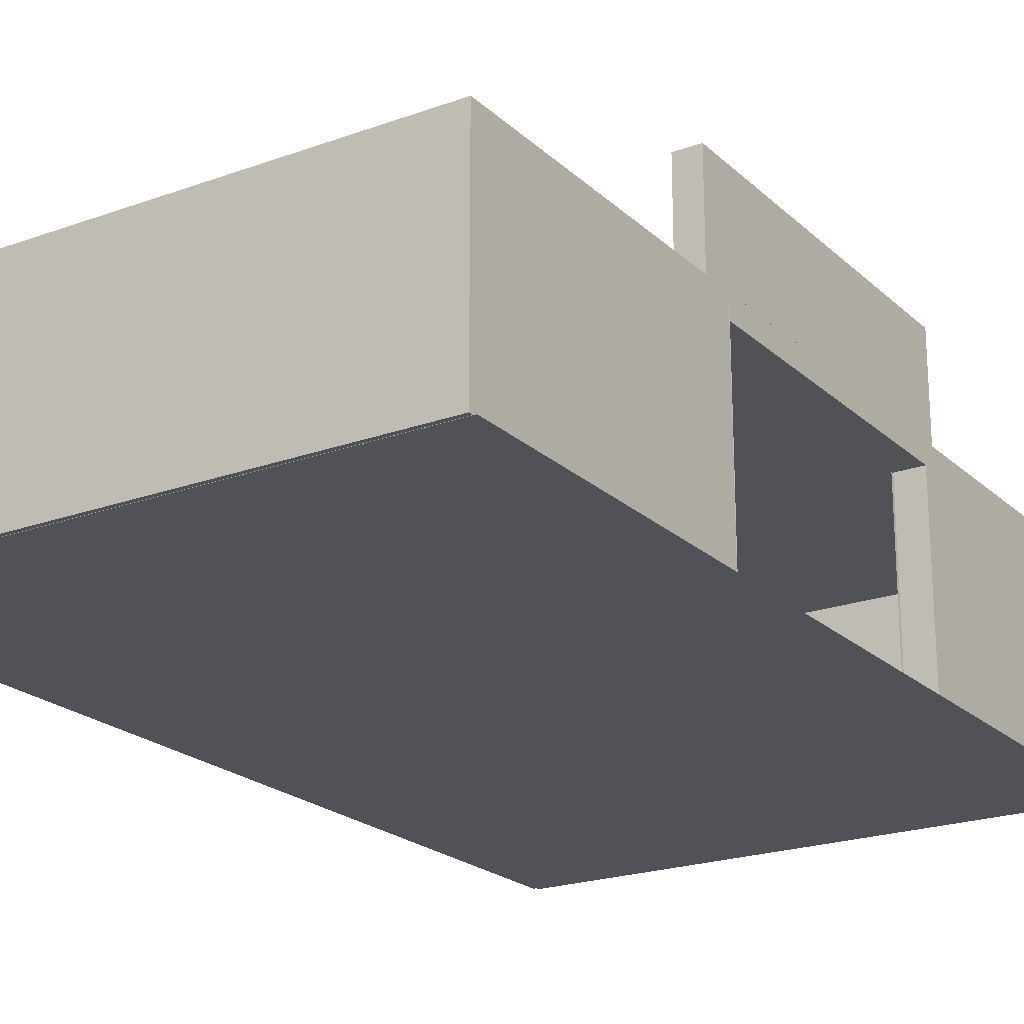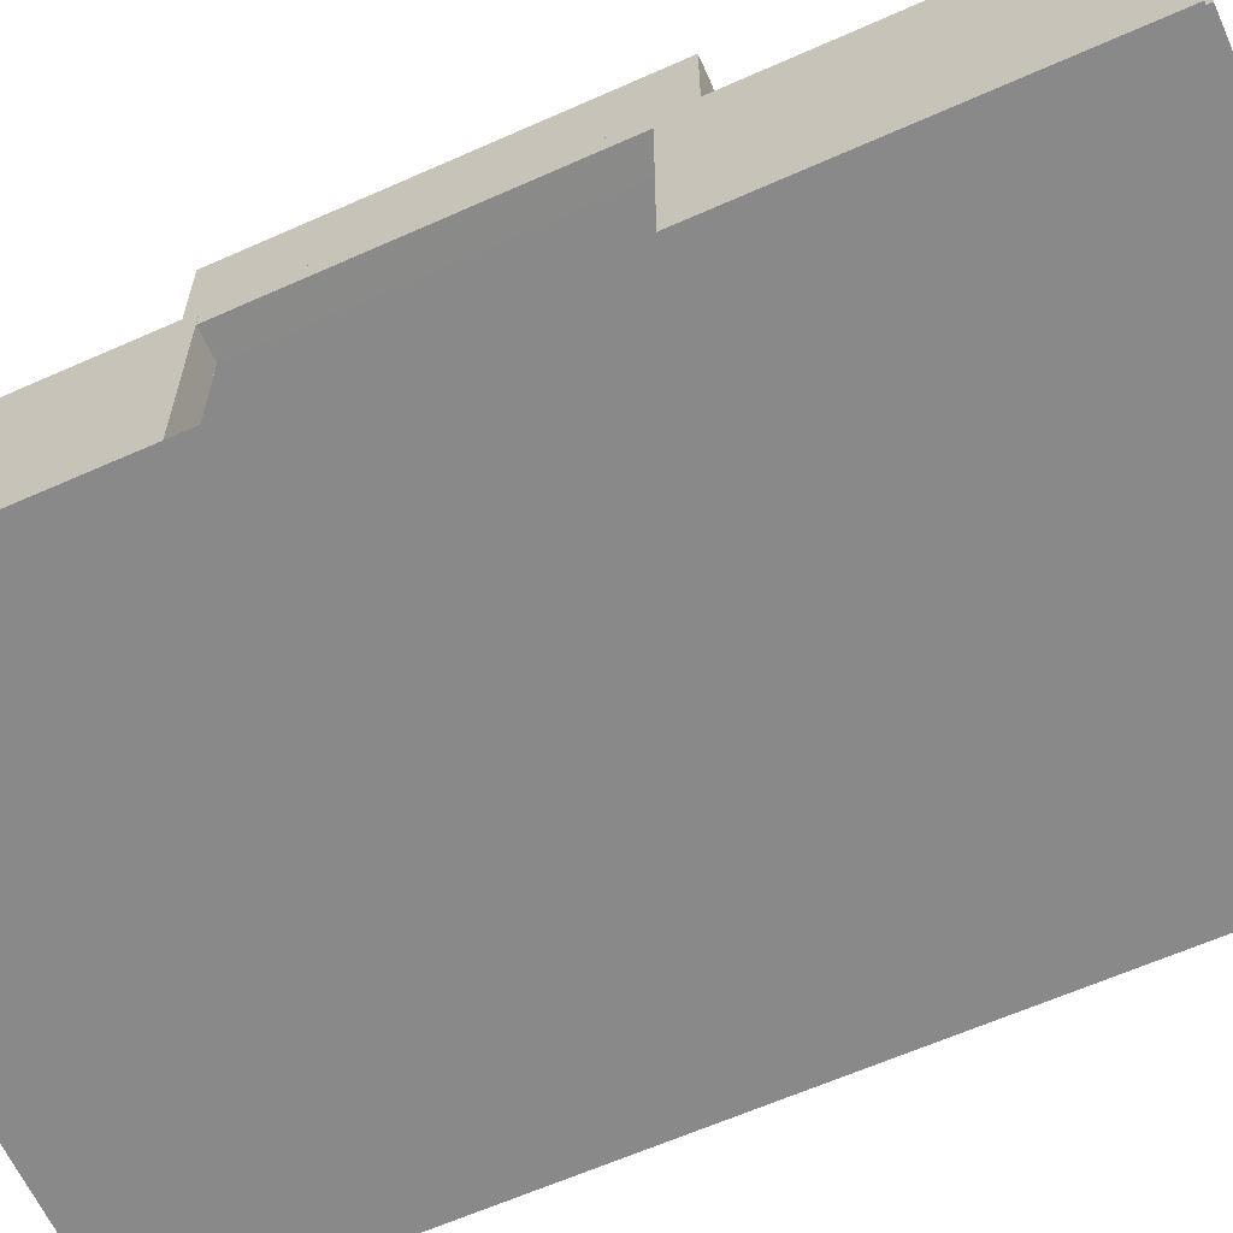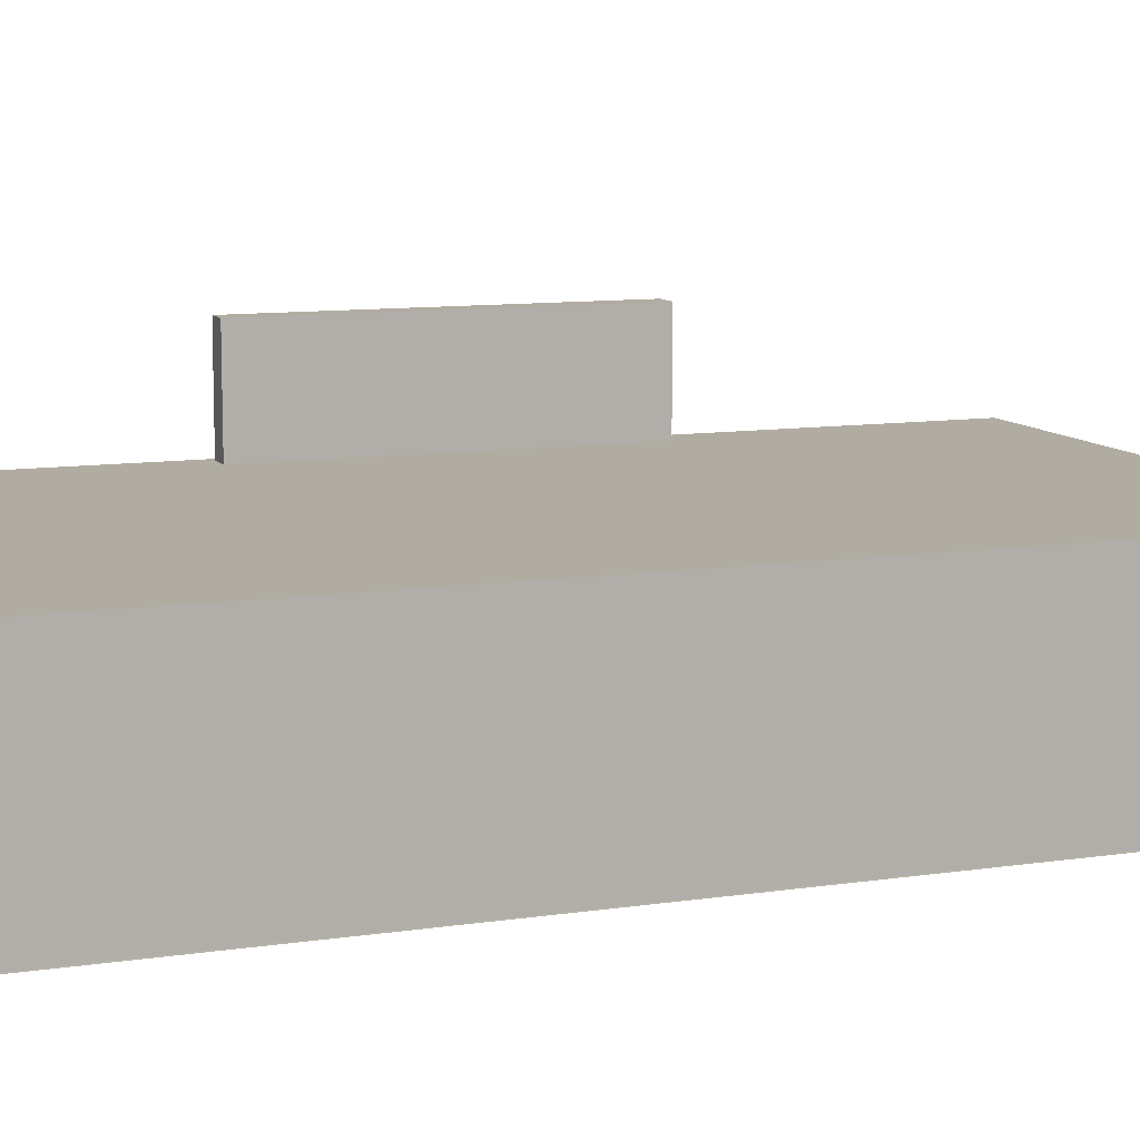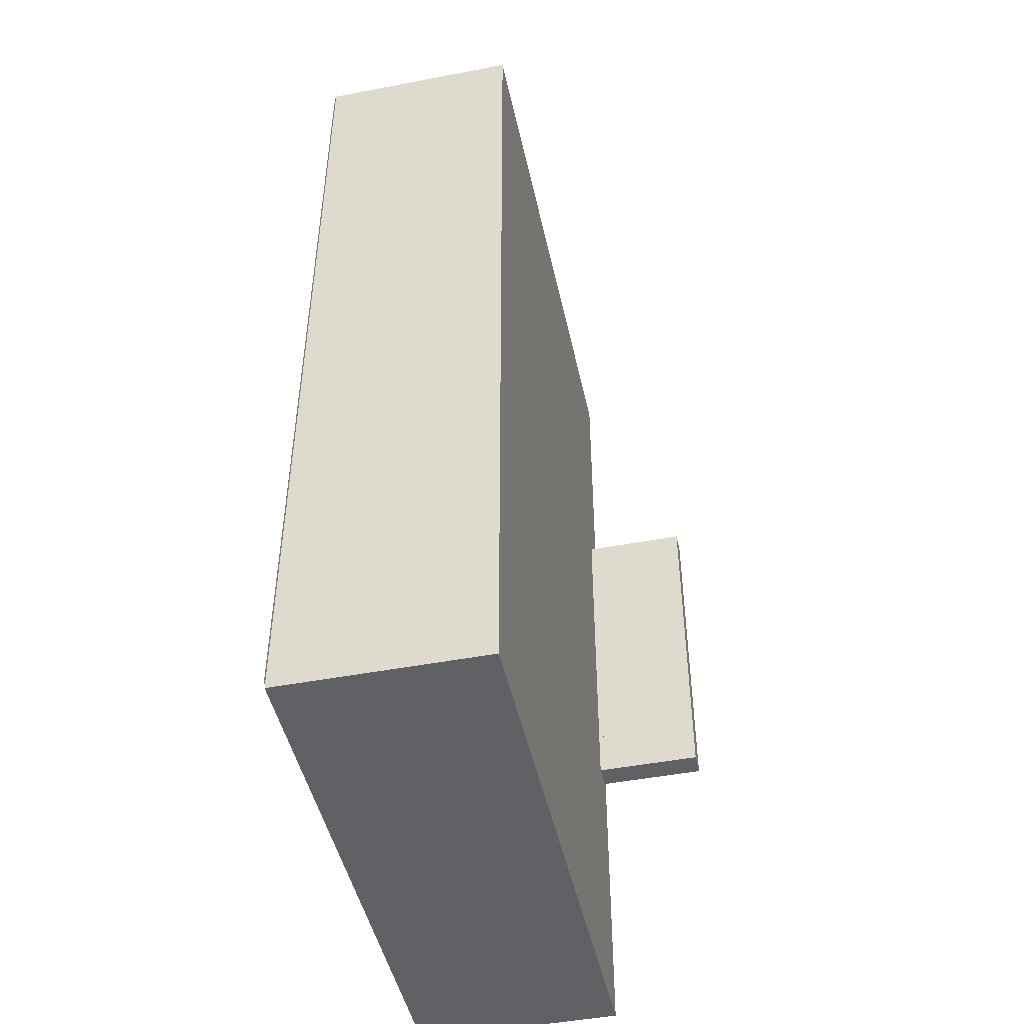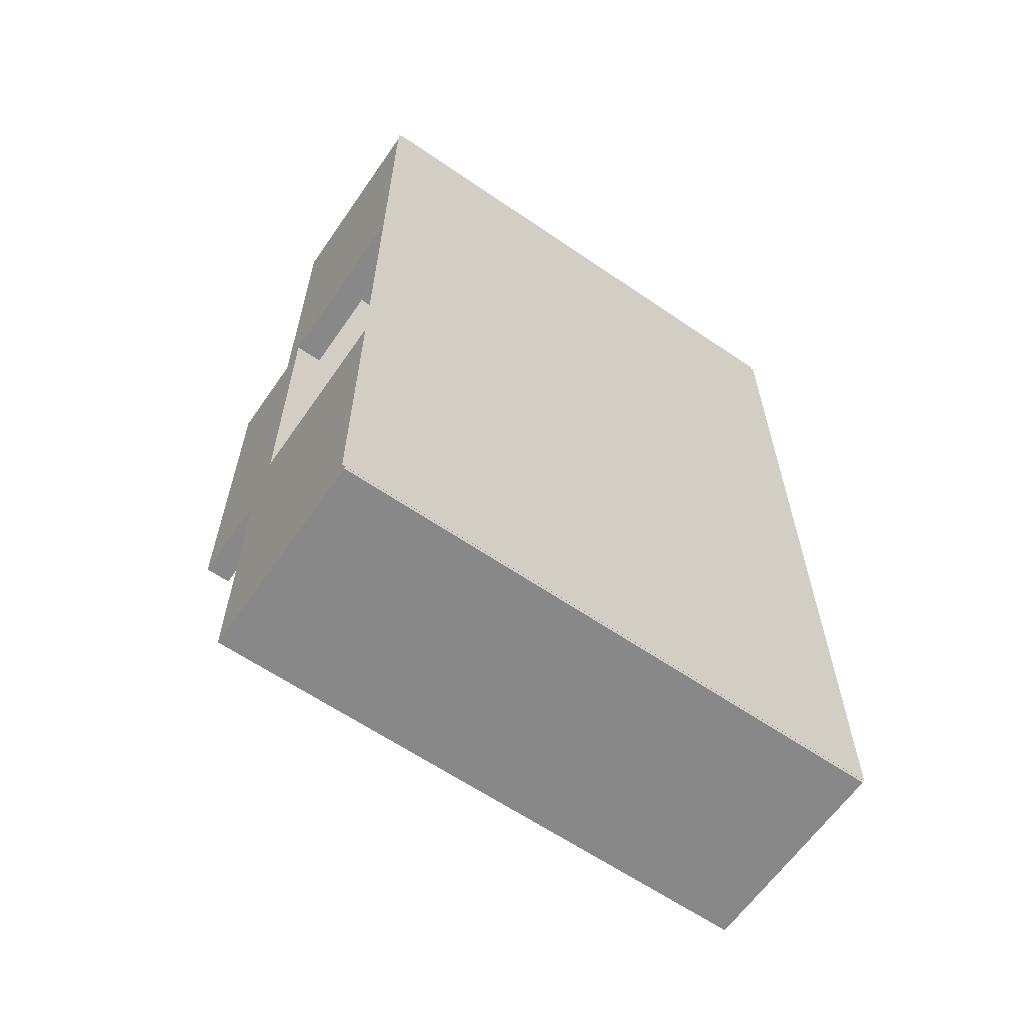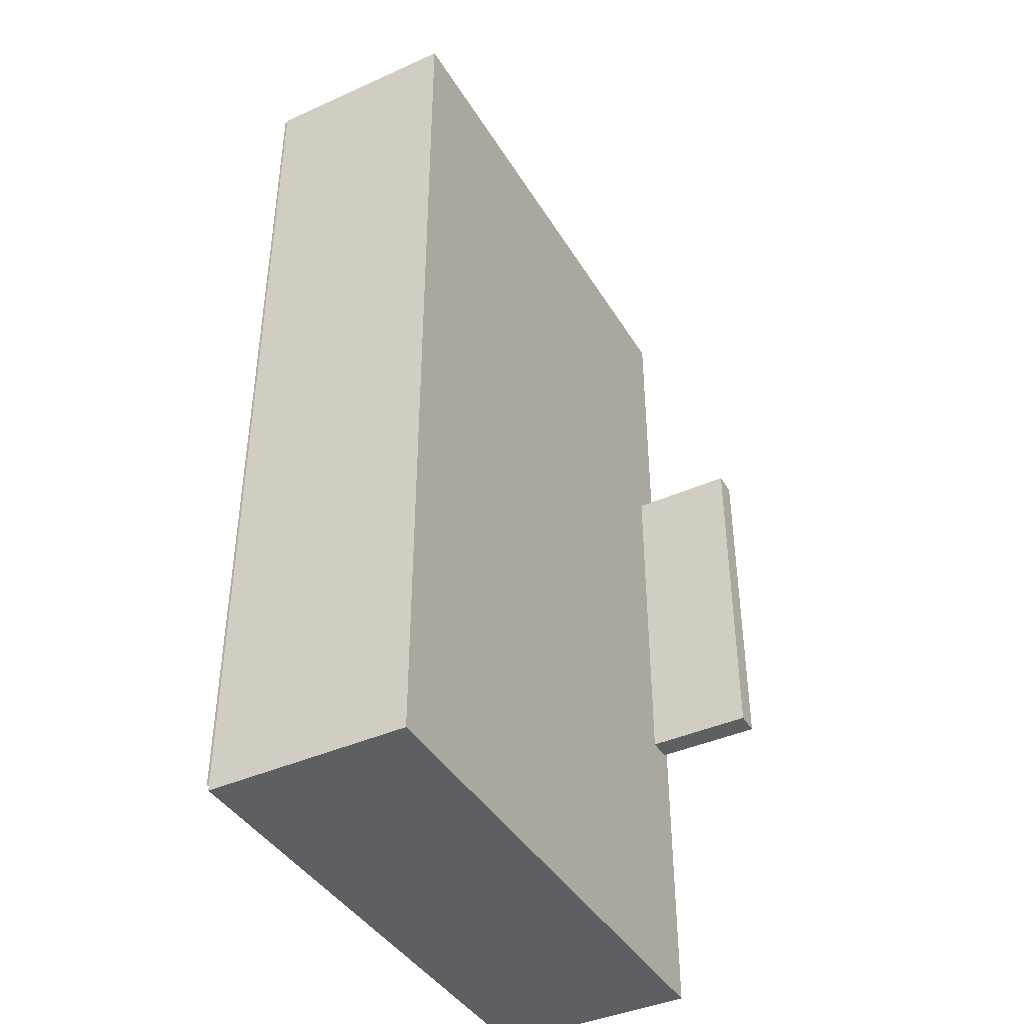
<metadata>
{"format":"obj","ext":"obj","renderer":"f3d","projection":"perspective","resolution":1024,"background":"white","views":[{"elev":-21.5,"azim":-147.2,"up":"+Y"},{"elev":-63.2,"azim":-65.8,"up":"+Y"},{"elev":10.2,"azim":69.1,"up":"+Y"},{"elev":-47.0,"azim":102.2,"up":"+Z"},{"elev":-62.7,"azim":-34.7,"up":"+Z"},{"elev":-41.1,"azim":118.6,"up":"+Z"}]}
</metadata>
<code>
g default
v -11.28 8.126 19.35
v 11.28 8.126 19.35
v -11.28 8.126 -19.35
v 11.28 8.126 -19.35
v 10.15 7.786 -17.43
v 10.15 7.786 17.43
v -10.15 7.786 -17.43
v -10.15 7.786 17.43
v -11.28 -0.1941 -19.35
v -10.15 -0.1941 -19.35
v -10.15 -0.1941 -17.43
v -11.28 -0.1941 -17.43
v 10.15 -0.1941 17.43
v 10.15 -0.1941 19.35
v 11.28 -0.1941 17.43
v 11.28 -0.1941 19.35
v 10.15 -0.1941 -17.43
v 11.28 -0.1941 -17.43
v 10.15 -0.1941 -19.35
v 11.28 -0.1941 -19.35
v -10.15 -0.1941 17.43
v -10.15 -0.1941 19.35
v -11.28 -0.1941 17.43
v -11.28 -0.1941 19.35
v 10.72 -0.1941 -19.35
v 0 -0.1941 -19.35
v -11.28 -0.1941 6.059
v -11.28 8.126 6.06
v -11.28 -0.1941 -6.486
v -11.28 8.126 -6.49
v -11.28 7.245 -6.489
v -11.28 7.299 6.06
v -10.15 7.786 -6.477
v -10.15 -0.1941 -6.477
v -10.15 7.786 5.978
v -10.15 -0.1941 5.978
v -10.17 -0.1941 6.059
v -10.17 7.299 6.06
v -10.13 7.245 -6.489
v -10.13 7.299 6.06
v -10.13 7.804 -6.491
v -10.13 7.859 6.057
v -11.3 7.786 -6.477
v -11.3 -0.1941 -6.477
v 10.15 -0.1941 -1.559
v 10.15 -0.1941 1.559
v -10.15 -0.1941 -17.43
v 10.15 -0.1941 -17.43
g initialShadingGroup pCube10
f 2 1 16
f 16 1 14
f 24 22 1
f 1 22 14
f 1 2 4 3 30 28
f 9 10 12
f 12 10 11
f 14 13 16
f 16 13 15
f 18 17 20
f 20 17 25
f 17 19 25
f 15 13 18
f 18 13 17
f 17 11 19
f 19 11 26
f 11 10 26
f 6 8 5
f 5 8 7
f 24 23 22
f 23 21 22
f 22 21 14
f 21 13 14
f 9 3 10
f 3 4 10
f 10 4 26
f 20 25 4
f 25 19 4
f 19 26 4
f 20 4 18
f 4 2 18
f 16 15 2
f 18 2 15
f 6 5 13
f 13 5 17
f 8 6 21
f 21 6 13
f 5 7 17
f 17 7 11
f 29 31 12
f 3 9 30
f 30 9 31
f 31 9 12
f 24 1 23
f 1 28 23
f 28 32 23
f 23 32 27
f 31 32 30
f 30 32 28
f 11 7 34
f 34 7 33
f 8 21 35
f 35 21 36
f 27 32 37
f 37 32 38
f 32 31 40
f 40 31 39
f 39 41 40
f 40 41 42
f 34 33 44
f 44 33 43
g pCube10
f 45 17 46
f 17 13 46
f 47 11 48
f 11 17 48
g default
v -11 8.087 7.239
v -10 8.087 7.239
v -11 12.5 7.239
v -10 12.5 7.239
v -11 12.5 -7.239
v -10 12.5 -7.239
v -11 8.087 -7.239
v -10 8.087 -7.239
g pCube11
f 49 50 51
f 51 50 52
f 51 52 53
f 53 52 54
f 53 54 55
f 55 54 56
f 55 56 50 49
f 50 56 52
f 52 56 54
f 55 49 53
f 53 49 51
g default
v -11.39 -0.2012 19.17
v 11.39 -0.2012 19.17
v -11.18 -0.1912 19.17
v 11.18 -0.1912 19.17
v -11.18 -0.1912 -19.17
v 11.18 -0.1912 -19.17
v -11.39 -0.2012 -19.17
v 11.39 -0.2012 -19.17
g pCube12
f 57 58 59
f 59 58 60
f 59 60 61
f 61 60 62
f 61 62 63
f 63 62 64
f 63 64 57
f 57 64 58
f 58 64 60
f 60 64 62
f 63 57 61
f 61 57 59

</code>
